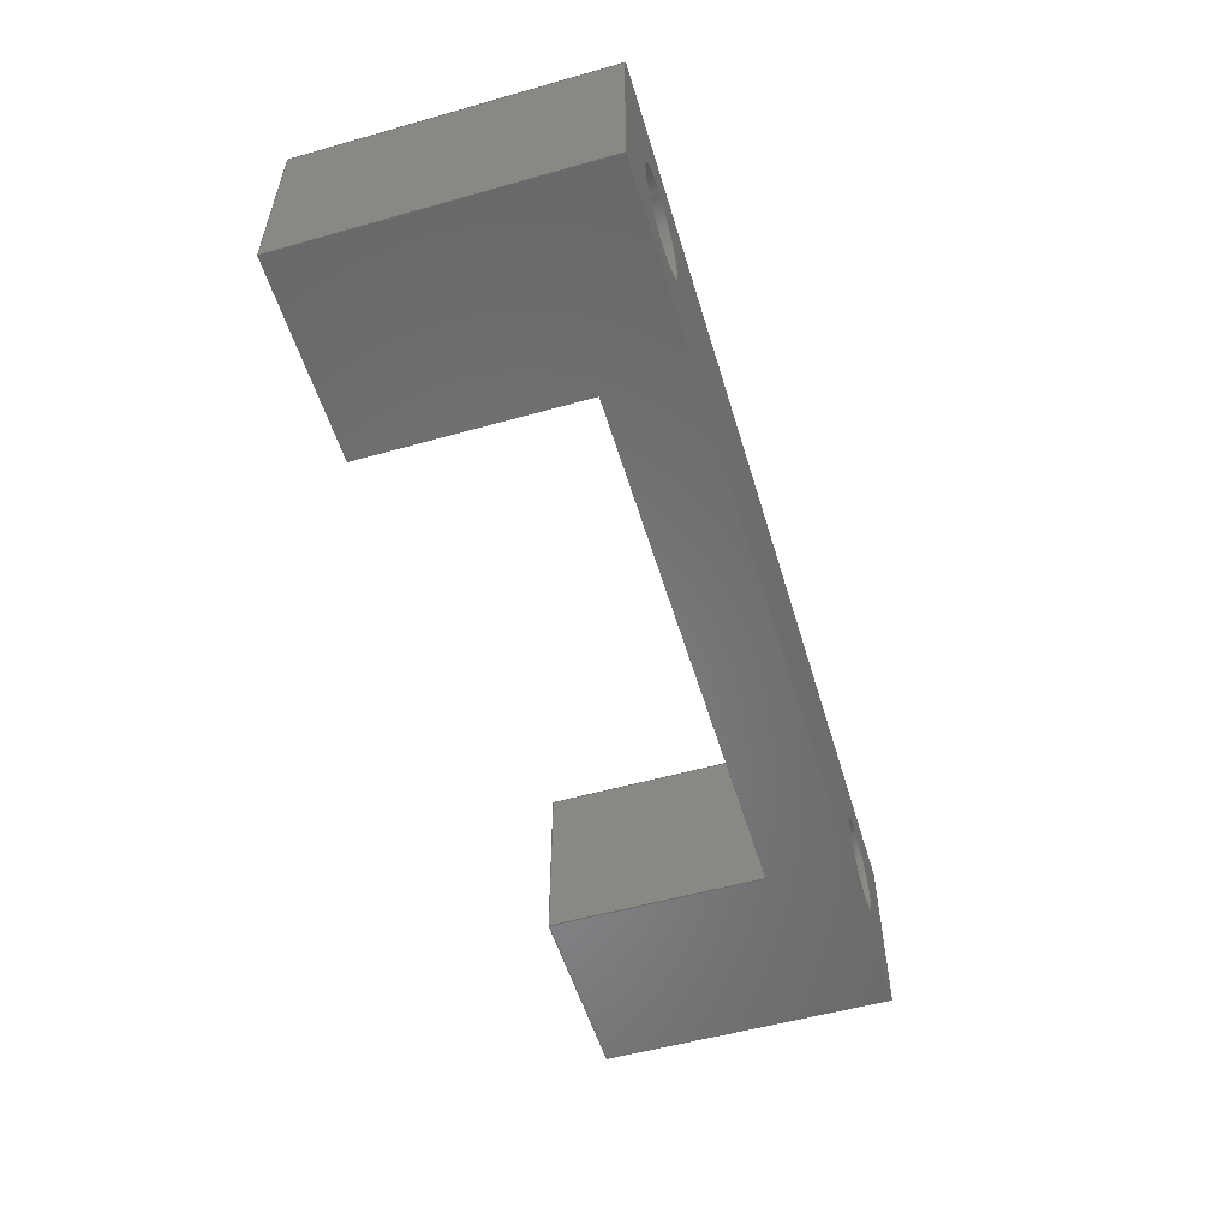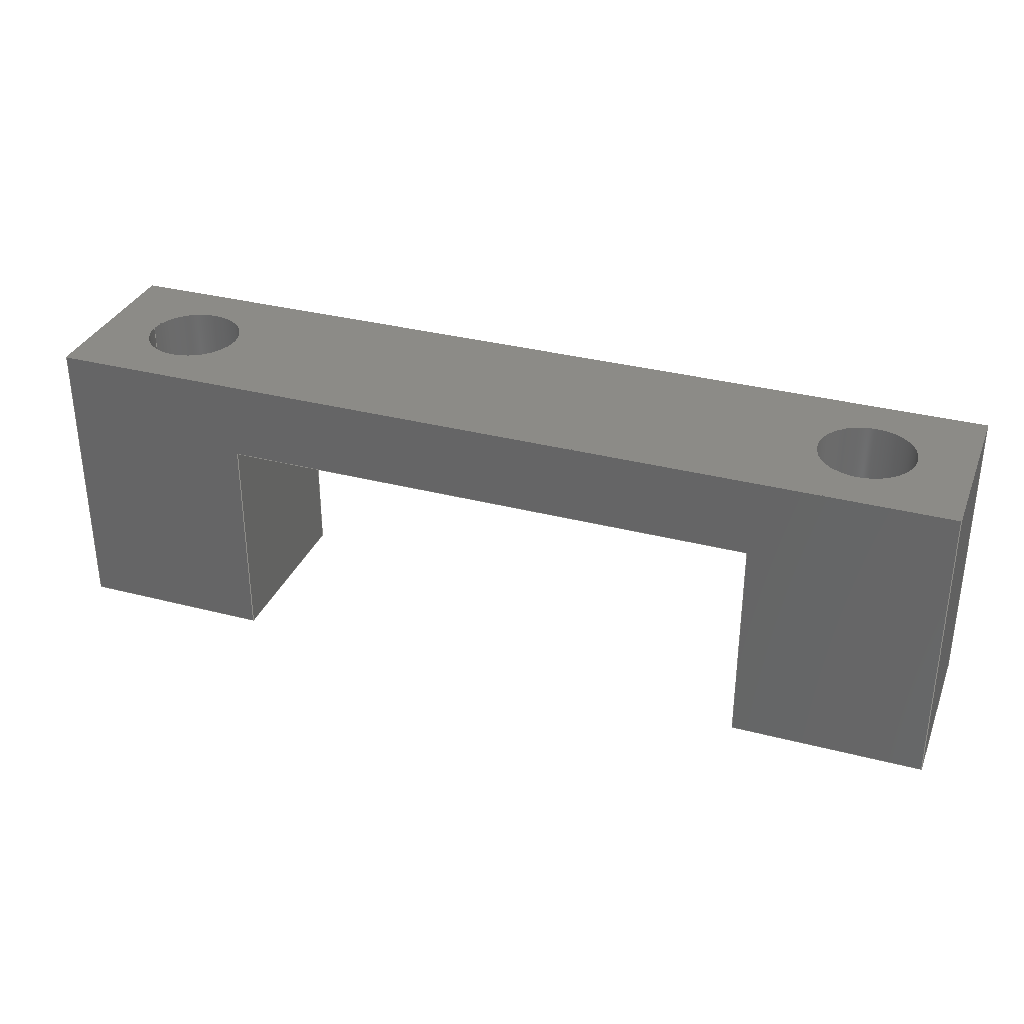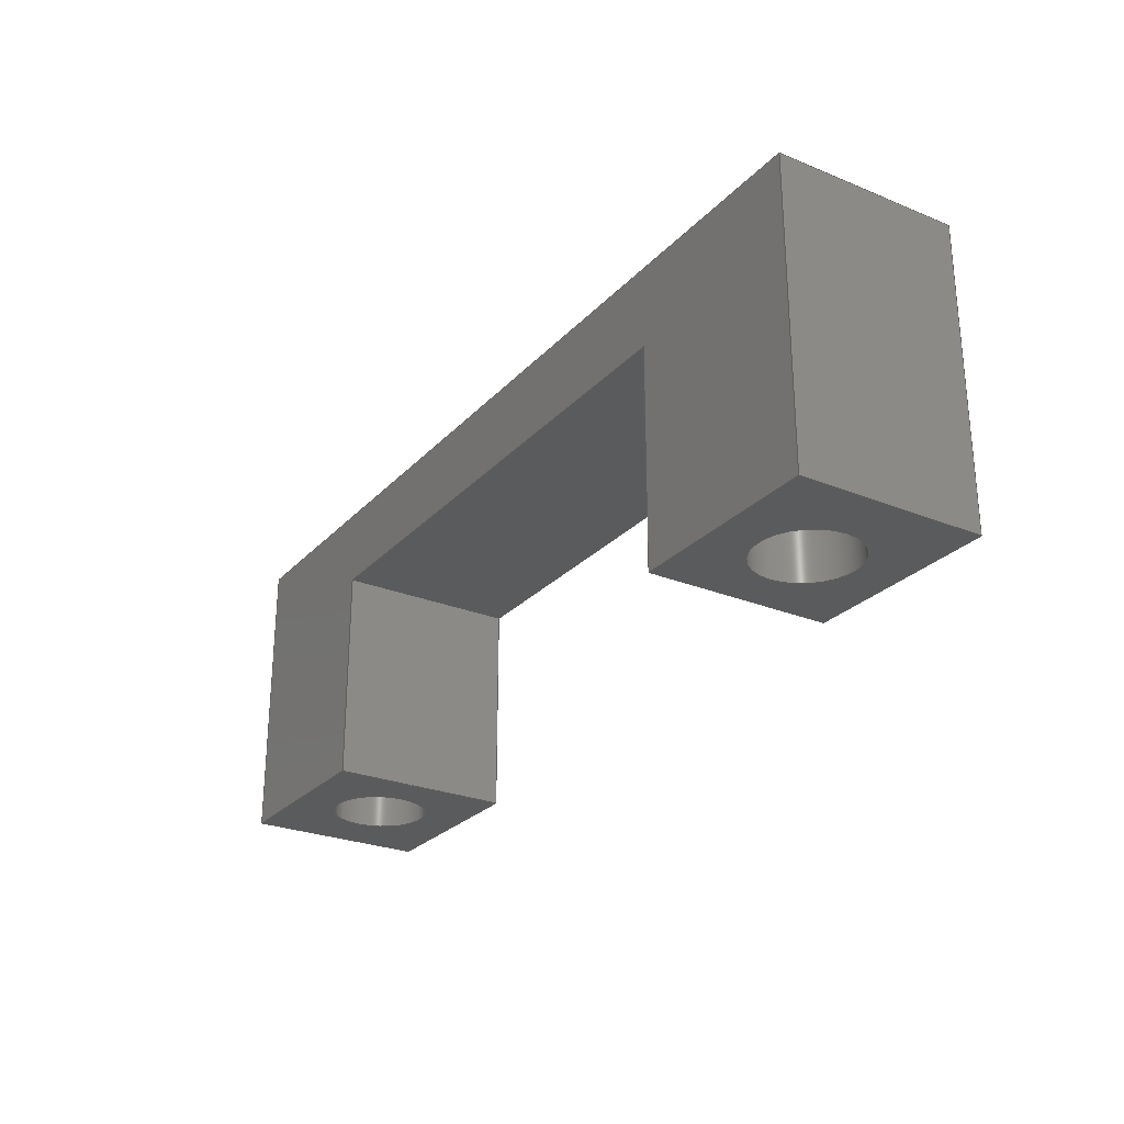
<metadata>
{"format":"step","ext":"stp","renderer":"f3d","projection":"perspective","resolution":1024,"background":"white","views":[{"elev":-54.5,"azim":-73.4,"up":"+Y"},{"elev":32.9,"azim":19.8,"up":"+Z"},{"elev":-26.4,"azim":-122.6,"up":"+Z"}]}
</metadata>
<code>
ISO-10303-21;
DATA;
#1=MECHANICAL_DESIGN_GEOMETRIC_PRESENTATION_REPRESENTATION('',(#4),#384);
#2=SHAPE_REPRESENTATION_RELATIONSHIP('SRR','None',#391,#3);
#3=ADVANCED_BREP_SHAPE_REPRESENTATION('',(#5),#383);
#4=STYLED_ITEM('',(#400),#5);
#5=MANIFOLD_SOLID_BREP('Body1',#228);
#6=CYLINDRICAL_SURFACE('',#250,2.15);
#7=CYLINDRICAL_SURFACE('',#252,2.15);
#8=FACE_BOUND('',#32,.T.);
#9=FACE_BOUND('',#34,.T.);
#10=FACE_BOUND('',#42,.T.);
#11=FACE_BOUND('',#43,.T.);
#12=CIRCLE('',#246,2.15);
#13=CIRCLE('',#248,2.15);
#14=CIRCLE('',#251,2.15);
#15=CIRCLE('',#253,2.15);
#16=FACE_OUTER_BOUND('',#28,.T.);
#17=FACE_OUTER_BOUND('',#29,.T.);
#18=FACE_OUTER_BOUND('',#30,.T.);
#19=FACE_OUTER_BOUND('',#31,.T.);
#20=FACE_OUTER_BOUND('',#33,.T.);
#21=FACE_OUTER_BOUND('',#35,.T.);
#22=FACE_OUTER_BOUND('',#36,.T.);
#23=FACE_OUTER_BOUND('',#37,.T.);
#24=FACE_OUTER_BOUND('',#38,.T.);
#25=FACE_OUTER_BOUND('',#39,.T.);
#26=FACE_OUTER_BOUND('',#40,.T.);
#27=FACE_OUTER_BOUND('',#41,.T.);
#28=EDGE_LOOP('',(#146,#147,#148,#149));
#29=EDGE_LOOP('',(#150,#151,#152,#153));
#30=EDGE_LOOP('',(#154,#155,#156,#157));
#31=EDGE_LOOP('',(#158,#159,#160,#161));
#32=EDGE_LOOP('',(#162));
#33=EDGE_LOOP('',(#163,#164,#165,#166));
#34=EDGE_LOOP('',(#167));
#35=EDGE_LOOP('',(#168,#169,#170,#171,#172,#173,#174,#175));
#36=EDGE_LOOP('',(#176,#177,#178,#179));
#37=EDGE_LOOP('',(#180,#181,#182,#183));
#38=EDGE_LOOP('',(#184,#185,#186,#187));
#39=EDGE_LOOP('',(#188,#189,#190,#191));
#40=EDGE_LOOP('',(#192,#193,#194,#195,#196,#197,#198,#199));
#41=EDGE_LOOP('',(#200,#201,#202,#203));
#42=EDGE_LOOP('',(#204));
#43=EDGE_LOOP('',(#205));
#44=LINE('',#322,#70);
#45=LINE('',#324,#71);
#46=LINE('',#326,#72);
#47=LINE('',#327,#73);
#48=LINE('',#331,#74);
#49=LINE('',#333,#75);
#50=LINE('',#335,#76);
#51=LINE('',#336,#77);
#52=LINE('',#338,#78);
#53=LINE('',#339,#79);
#54=LINE('',#342,#80);
#55=LINE('',#344,#81);
#56=LINE('',#345,#82);
#57=LINE('',#350,#83);
#58=LINE('',#352,#84);
#59=LINE('',#353,#85);
#60=LINE('',#358,#86);
#61=LINE('',#360,#87);
#62=LINE('',#361,#88);
#63=LINE('',#365,#89);
#64=LINE('',#369,#90);
#65=LINE('',#372,#91);
#66=LINE('',#373,#92);
#67=LINE('',#376,#93);
#68=LINE('',#377,#94);
#69=LINE('',#379,#95);
#70=VECTOR('',#262,10);
#71=VECTOR('',#263,10);
#72=VECTOR('',#264,10);
#73=VECTOR('',#265,10);
#74=VECTOR('',#268,10);
#75=VECTOR('',#269,10);
#76=VECTOR('',#270,10);
#77=VECTOR('',#271,10);
#78=VECTOR('',#274,10);
#79=VECTOR('',#275,10);
#80=VECTOR('',#278,10);
#81=VECTOR('',#279,10);
#82=VECTOR('',#280,10);
#83=VECTOR('',#285,10);
#84=VECTOR('',#286,10);
#85=VECTOR('',#287,10);
#86=VECTOR('',#292,10);
#87=VECTOR('',#293,10);
#88=VECTOR('',#294,10);
#89=VECTOR('',#299,2.15);
#90=VECTOR('',#304,2.15);
#91=VECTOR('',#307,10);
#92=VECTOR('',#308,10);
#93=VECTOR('',#311,10);
#94=VECTOR('',#312,10);
#95=VECTOR('',#315,10);
#96=VERTEX_POINT('',#320);
#97=VERTEX_POINT('',#321);
#98=VERTEX_POINT('',#323);
#99=VERTEX_POINT('',#325);
#100=VERTEX_POINT('',#329);
#101=VERTEX_POINT('',#330);
#102=VERTEX_POINT('',#332);
#103=VERTEX_POINT('',#334);
#104=VERTEX_POINT('',#341);
#105=VERTEX_POINT('',#343);
#106=VERTEX_POINT('',#346);
#107=VERTEX_POINT('',#349);
#108=VERTEX_POINT('',#351);
#109=VERTEX_POINT('',#354);
#110=VERTEX_POINT('',#357);
#111=VERTEX_POINT('',#359);
#112=VERTEX_POINT('',#363);
#113=VERTEX_POINT('',#367);
#114=VERTEX_POINT('',#371);
#115=VERTEX_POINT('',#375);
#116=EDGE_CURVE('',#96,#97,#44,.T.);
#117=EDGE_CURVE('',#98,#96,#45,.T.);
#118=EDGE_CURVE('',#98,#99,#46,.T.);
#119=EDGE_CURVE('',#97,#99,#47,.T.);
#120=EDGE_CURVE('',#100,#101,#48,.T.);
#121=EDGE_CURVE('',#102,#100,#49,.T.);
#122=EDGE_CURVE('',#102,#103,#50,.T.);
#123=EDGE_CURVE('',#101,#103,#51,.T.);
#124=EDGE_CURVE('',#99,#102,#52,.T.);
#125=EDGE_CURVE('',#103,#98,#53,.T.);
#126=EDGE_CURVE('',#101,#104,#54,.T.);
#127=EDGE_CURVE('',#104,#105,#55,.T.);
#128=EDGE_CURVE('',#105,#100,#56,.T.);
#129=EDGE_CURVE('',#106,#106,#12,.T.);
#130=EDGE_CURVE('',#97,#107,#57,.T.);
#131=EDGE_CURVE('',#107,#108,#58,.T.);
#132=EDGE_CURVE('',#108,#96,#59,.T.);
#133=EDGE_CURVE('',#109,#109,#13,.T.);
#134=EDGE_CURVE('',#105,#110,#60,.T.);
#135=EDGE_CURVE('',#111,#110,#61,.T.);
#136=EDGE_CURVE('',#107,#111,#62,.T.);
#137=EDGE_CURVE('',#112,#112,#14,.T.);
#138=EDGE_CURVE('',#112,#109,#63,.T.);
#139=EDGE_CURVE('',#113,#113,#15,.T.);
#140=EDGE_CURVE('',#113,#106,#64,.T.);
#141=EDGE_CURVE('',#104,#114,#65,.T.);
#142=EDGE_CURVE('',#110,#114,#66,.T.);
#143=EDGE_CURVE('',#115,#111,#67,.T.);
#144=EDGE_CURVE('',#108,#115,#68,.T.);
#145=EDGE_CURVE('',#114,#115,#69,.T.);
#146=ORIENTED_EDGE('',*,*,#116,.F.);
#147=ORIENTED_EDGE('',*,*,#117,.F.);
#148=ORIENTED_EDGE('',*,*,#118,.T.);
#149=ORIENTED_EDGE('',*,*,#119,.F.);
#150=ORIENTED_EDGE('',*,*,#120,.F.);
#151=ORIENTED_EDGE('',*,*,#121,.F.);
#152=ORIENTED_EDGE('',*,*,#122,.T.);
#153=ORIENTED_EDGE('',*,*,#123,.F.);
#154=ORIENTED_EDGE('',*,*,#124,.F.);
#155=ORIENTED_EDGE('',*,*,#118,.F.);
#156=ORIENTED_EDGE('',*,*,#125,.F.);
#157=ORIENTED_EDGE('',*,*,#122,.F.);
#158=ORIENTED_EDGE('',*,*,#120,.T.);
#159=ORIENTED_EDGE('',*,*,#126,.T.);
#160=ORIENTED_EDGE('',*,*,#127,.T.);
#161=ORIENTED_EDGE('',*,*,#128,.T.);
#162=ORIENTED_EDGE('',*,*,#129,.F.);
#163=ORIENTED_EDGE('',*,*,#116,.T.);
#164=ORIENTED_EDGE('',*,*,#130,.T.);
#165=ORIENTED_EDGE('',*,*,#131,.T.);
#166=ORIENTED_EDGE('',*,*,#132,.T.);
#167=ORIENTED_EDGE('',*,*,#133,.F.);
#168=ORIENTED_EDGE('',*,*,#119,.T.);
#169=ORIENTED_EDGE('',*,*,#124,.T.);
#170=ORIENTED_EDGE('',*,*,#121,.T.);
#171=ORIENTED_EDGE('',*,*,#128,.F.);
#172=ORIENTED_EDGE('',*,*,#134,.T.);
#173=ORIENTED_EDGE('',*,*,#135,.F.);
#174=ORIENTED_EDGE('',*,*,#136,.F.);
#175=ORIENTED_EDGE('',*,*,#130,.F.);
#176=ORIENTED_EDGE('',*,*,#137,.F.);
#177=ORIENTED_EDGE('',*,*,#138,.T.);
#178=ORIENTED_EDGE('',*,*,#133,.T.);
#179=ORIENTED_EDGE('',*,*,#138,.F.);
#180=ORIENTED_EDGE('',*,*,#139,.F.);
#181=ORIENTED_EDGE('',*,*,#140,.T.);
#182=ORIENTED_EDGE('',*,*,#129,.T.);
#183=ORIENTED_EDGE('',*,*,#140,.F.);
#184=ORIENTED_EDGE('',*,*,#127,.F.);
#185=ORIENTED_EDGE('',*,*,#141,.T.);
#186=ORIENTED_EDGE('',*,*,#142,.F.);
#187=ORIENTED_EDGE('',*,*,#134,.F.);
#188=ORIENTED_EDGE('',*,*,#131,.F.);
#189=ORIENTED_EDGE('',*,*,#136,.T.);
#190=ORIENTED_EDGE('',*,*,#143,.F.);
#191=ORIENTED_EDGE('',*,*,#144,.F.);
#192=ORIENTED_EDGE('',*,*,#117,.T.);
#193=ORIENTED_EDGE('',*,*,#132,.F.);
#194=ORIENTED_EDGE('',*,*,#144,.T.);
#195=ORIENTED_EDGE('',*,*,#145,.F.);
#196=ORIENTED_EDGE('',*,*,#141,.F.);
#197=ORIENTED_EDGE('',*,*,#126,.F.);
#198=ORIENTED_EDGE('',*,*,#123,.T.);
#199=ORIENTED_EDGE('',*,*,#125,.T.);
#200=ORIENTED_EDGE('',*,*,#145,.T.);
#201=ORIENTED_EDGE('',*,*,#143,.T.);
#202=ORIENTED_EDGE('',*,*,#135,.T.);
#203=ORIENTED_EDGE('',*,*,#142,.T.);
#204=ORIENTED_EDGE('',*,*,#139,.T.);
#205=ORIENTED_EDGE('',*,*,#137,.T.);
#206=PLANE('',#242);
#207=PLANE('',#243);
#208=PLANE('',#244);
#209=PLANE('',#245);
#210=PLANE('',#247);
#211=PLANE('',#249);
#212=PLANE('',#254);
#213=PLANE('',#255);
#214=PLANE('',#256);
#215=PLANE('',#257);
#216=ADVANCED_FACE('',(#16),#206,.F.);
#217=ADVANCED_FACE('',(#17),#207,.F.);
#218=ADVANCED_FACE('',(#18),#208,.F.);
#219=ADVANCED_FACE('',(#19,#8),#209,.F.);
#220=ADVANCED_FACE('',(#20,#9),#210,.F.);
#221=ADVANCED_FACE('',(#21),#211,.T.);
#222=ADVANCED_FACE('',(#22),#6,.F.);
#223=ADVANCED_FACE('',(#23),#7,.F.);
#224=ADVANCED_FACE('',(#24),#212,.T.);
#225=ADVANCED_FACE('',(#25),#213,.T.);
#226=ADVANCED_FACE('',(#26),#214,.T.);
#227=ADVANCED_FACE('',(#27,#10,#11),#215,.T.);
#228=CLOSED_SHELL('',(#216,#217,#218,#219,#220,#221,#222,#223,#224,#225,
#226,#227));
#229=DERIVED_UNIT_ELEMENT(#231,1);
#230=DERIVED_UNIT_ELEMENT(#386,3);
#231=(
MASS_UNIT()
NAMED_UNIT(*)
SI_UNIT(.KILO.,.GRAM.)
);
#232=DERIVED_UNIT((#229,#230));
#233=MEASURE_REPRESENTATION_ITEM('density measure',
POSITIVE_RATIO_MEASURE(7850),#232);
#234=PROPERTY_DEFINITION_REPRESENTATION(#239,#236);
#235=PROPERTY_DEFINITION_REPRESENTATION(#240,#237);
#236=REPRESENTATION('material name',(#238),#383);
#237=REPRESENTATION('density',(#233),#383);
#238=DESCRIPTIVE_REPRESENTATION_ITEM('Steel','Steel');
#239=PROPERTY_DEFINITION('material property','material name',#393);
#240=PROPERTY_DEFINITION('material property','density of part',#393);
#241=AXIS2_PLACEMENT_3D('placement',#318,#258,#259);
#242=AXIS2_PLACEMENT_3D('',#319,#260,#261);
#243=AXIS2_PLACEMENT_3D('',#328,#266,#267);
#244=AXIS2_PLACEMENT_3D('',#337,#272,#273);
#245=AXIS2_PLACEMENT_3D('',#340,#276,#277);
#246=AXIS2_PLACEMENT_3D('',#347,#281,#282);
#247=AXIS2_PLACEMENT_3D('',#348,#283,#284);
#248=AXIS2_PLACEMENT_3D('',#355,#288,#289);
#249=AXIS2_PLACEMENT_3D('',#356,#290,#291);
#250=AXIS2_PLACEMENT_3D('',#362,#295,#296);
#251=AXIS2_PLACEMENT_3D('',#364,#297,#298);
#252=AXIS2_PLACEMENT_3D('',#366,#300,#301);
#253=AXIS2_PLACEMENT_3D('',#368,#302,#303);
#254=AXIS2_PLACEMENT_3D('',#370,#305,#306);
#255=AXIS2_PLACEMENT_3D('',#374,#309,#310);
#256=AXIS2_PLACEMENT_3D('',#378,#313,#314);
#257=AXIS2_PLACEMENT_3D('',#380,#316,#317);
#258=DIRECTION('axis',(0,0,1));
#259=DIRECTION('refdir',(1,0,0));
#260=DIRECTION('center_axis',(-1,2.776e-16,0));
#261=DIRECTION('ref_axis',(-2.776e-16,-1,0));
#262=DIRECTION('',(-2.776e-16,-1,0));
#263=DIRECTION('',(0,0,-1));
#264=DIRECTION('',(-2.776e-16,-1,0));
#265=DIRECTION('',(0,0,1));
#266=DIRECTION('center_axis',(1,-2.776e-16,0));
#267=DIRECTION('ref_axis',(2.776e-16,1,0));
#268=DIRECTION('',(2.776e-16,1,0));
#269=DIRECTION('',(0,0,-1));
#270=DIRECTION('',(2.776e-16,1,0));
#271=DIRECTION('',(0,0,1));
#272=DIRECTION('center_axis',(0,0,1));
#273=DIRECTION('ref_axis',(1,0,0));
#274=DIRECTION('',(1,0,0));
#275=DIRECTION('',(-1,0,0));
#276=DIRECTION('center_axis',(0,0,1));
#277=DIRECTION('ref_axis',(1,0,0));
#278=DIRECTION('',(1,0,0));
#279=DIRECTION('',(0,-1,0));
#280=DIRECTION('',(-1,0,0));
#281=DIRECTION('center_axis',(0,0,-1));
#282=DIRECTION('ref_axis',(1,0,0));
#283=DIRECTION('center_axis',(0,0,1));
#284=DIRECTION('ref_axis',(1,0,0));
#285=DIRECTION('',(-1,0,0));
#286=DIRECTION('',(0,1,0));
#287=DIRECTION('',(1,0,0));
#288=DIRECTION('center_axis',(0,0,-1));
#289=DIRECTION('ref_axis',(1,0,0));
#290=DIRECTION('center_axis',(0,-1,0));
#291=DIRECTION('ref_axis',(1,0,0));
#292=DIRECTION('',(0,0,1));
#293=DIRECTION('',(1,0,0));
#294=DIRECTION('',(0,0,1));
#295=DIRECTION('center_axis',(0,0,1));
#296=DIRECTION('ref_axis',(1,0,0));
#297=DIRECTION('center_axis',(0,0,-1));
#298=DIRECTION('ref_axis',(1,0,0));
#299=DIRECTION('',(0,0,-1));
#300=DIRECTION('center_axis',(0,0,1));
#301=DIRECTION('ref_axis',(1,0,0));
#302=DIRECTION('center_axis',(0,0,-1));
#303=DIRECTION('ref_axis',(1,0,0));
#304=DIRECTION('',(0,0,-1));
#305=DIRECTION('center_axis',(1,0,0));
#306=DIRECTION('ref_axis',(0,1,0));
#307=DIRECTION('',(0,0,1));
#308=DIRECTION('',(0,1,0));
#309=DIRECTION('center_axis',(-1,0,0));
#310=DIRECTION('ref_axis',(0,-1,0));
#311=DIRECTION('',(0,-1,0));
#312=DIRECTION('',(0,0,1));
#313=DIRECTION('center_axis',(0,1,0));
#314=DIRECTION('ref_axis',(-1,0,0));
#315=DIRECTION('',(-1,0,0));
#316=DIRECTION('center_axis',(0,0,1));
#317=DIRECTION('ref_axis',(1,0,0));
#318=CARTESIAN_POINT('',(0,0,0));
#319=CARTESIAN_POINT('Origin',(-12,4,0));
#320=CARTESIAN_POINT('',(-12,4,0));
#321=CARTESIAN_POINT('',(-12,-4,0));
#322=CARTESIAN_POINT('',(-12,2,0));
#323=CARTESIAN_POINT('',(-12,4,9.5));
#324=CARTESIAN_POINT('',(-12,4,0));
#325=CARTESIAN_POINT('',(-12,-4,9.5));
#326=CARTESIAN_POINT('',(-12,4,9.5));
#327=CARTESIAN_POINT('',(-12,-4,0));
#328=CARTESIAN_POINT('Origin',(12,-4,0));
#329=CARTESIAN_POINT('',(12,-4,0));
#330=CARTESIAN_POINT('',(12,4,0));
#331=CARTESIAN_POINT('',(12,-2,0));
#332=CARTESIAN_POINT('',(12,-4,9.5));
#333=CARTESIAN_POINT('',(12,-4,0));
#334=CARTESIAN_POINT('',(12,4,9.5));
#335=CARTESIAN_POINT('',(12,-4,9.5));
#336=CARTESIAN_POINT('',(12,4,0));
#337=CARTESIAN_POINT('Origin',(-6.661e-15,0,9.5));
#338=CARTESIAN_POINT('',(-10.25,-4,9.5));
#339=CARTESIAN_POINT('',(10.25,4,9.5));
#340=CARTESIAN_POINT('Origin',(-4.441e-15,1.11e-15,
0));
#341=CARTESIAN_POINT('',(20.5,4,0));
#342=CARTESIAN_POINT('',(-20.5,4,0));
#343=CARTESIAN_POINT('',(20.5,-4,0));
#344=CARTESIAN_POINT('',(20.5,4,0));
#345=CARTESIAN_POINT('',(20.5,-4,0));
#346=CARTESIAN_POINT('',(13.85,-8.184e-16,0));
#347=CARTESIAN_POINT('Origin',(16,-5.551e-16,0));
#348=CARTESIAN_POINT('Origin',(-4.441e-15,1.11e-15,
0));
#349=CARTESIAN_POINT('',(-20.5,-4,0));
#350=CARTESIAN_POINT('',(20.5,-4,0));
#351=CARTESIAN_POINT('',(-20.5,4,0));
#352=CARTESIAN_POINT('',(-20.5,-4,0));
#353=CARTESIAN_POINT('',(-20.5,4,0));
#354=CARTESIAN_POINT('',(-18.15,2.918e-16,0));
#355=CARTESIAN_POINT('Origin',(-16,5.551e-16,0));
#356=CARTESIAN_POINT('Origin',(-20.5,-4,0));
#357=CARTESIAN_POINT('',(20.5,-4,13));
#358=CARTESIAN_POINT('',(20.5,-4,0));
#359=CARTESIAN_POINT('',(-20.5,-4,13));
#360=CARTESIAN_POINT('',(20.5,-4,13));
#361=CARTESIAN_POINT('',(-20.5,-4,0));
#362=CARTESIAN_POINT('Origin',(-16,5.551e-16,0));
#363=CARTESIAN_POINT('',(-18.15,2.918e-16,13));
#364=CARTESIAN_POINT('Origin',(-16,5.551e-16,13));
#365=CARTESIAN_POINT('',(-18.15,2.918e-16,0));
#366=CARTESIAN_POINT('Origin',(16,-5.551e-16,0));
#367=CARTESIAN_POINT('',(13.85,-8.184e-16,13));
#368=CARTESIAN_POINT('Origin',(16,-5.551e-16,13));
#369=CARTESIAN_POINT('',(13.85,-8.184e-16,0));
#370=CARTESIAN_POINT('Origin',(20.5,-4,0));
#371=CARTESIAN_POINT('',(20.5,4,13));
#372=CARTESIAN_POINT('',(20.5,4,0));
#373=CARTESIAN_POINT('',(20.5,4,13));
#374=CARTESIAN_POINT('Origin',(-20.5,4,0));
#375=CARTESIAN_POINT('',(-20.5,4,13));
#376=CARTESIAN_POINT('',(-20.5,-4,13));
#377=CARTESIAN_POINT('',(-20.5,4,0));
#378=CARTESIAN_POINT('Origin',(20.5,4,0));
#379=CARTESIAN_POINT('',(-20.5,4,13));
#380=CARTESIAN_POINT('Origin',(-4.441e-15,1.11e-15,
13));
#381=UNCERTAINTY_MEASURE_WITH_UNIT(LENGTH_MEASURE(0.01),#385,
'DISTANCE_ACCURACY_VALUE',
'Maximum model space distance between geometric entities at asserted c
onnectivities');
#382=UNCERTAINTY_MEASURE_WITH_UNIT(LENGTH_MEASURE(0.01),#385,
'DISTANCE_ACCURACY_VALUE',
'Maximum model space distance between geometric entities at asserted c
onnectivities');
#383=(
GEOMETRIC_REPRESENTATION_CONTEXT(3)
GLOBAL_UNCERTAINTY_ASSIGNED_CONTEXT((#381))
GLOBAL_UNIT_ASSIGNED_CONTEXT((#385,#387,#388))
REPRESENTATION_CONTEXT('','3D')
);
#384=(
GEOMETRIC_REPRESENTATION_CONTEXT(3)
GLOBAL_UNCERTAINTY_ASSIGNED_CONTEXT((#382))
GLOBAL_UNIT_ASSIGNED_CONTEXT((#385,#387,#388))
REPRESENTATION_CONTEXT('','3D')
);
#385=(
LENGTH_UNIT()
NAMED_UNIT(*)
SI_UNIT(.MILLI.,.METRE.)
);
#386=(
LENGTH_UNIT()
NAMED_UNIT(*)
SI_UNIT($,.METRE.)
);
#387=(
NAMED_UNIT(*)
PLANE_ANGLE_UNIT()
SI_UNIT($,.RADIAN.)
);
#388=(
NAMED_UNIT(*)
SI_UNIT($,.STERADIAN.)
SOLID_ANGLE_UNIT()
);
#389=SHAPE_DEFINITION_REPRESENTATION(#390,#391);
#390=PRODUCT_DEFINITION_SHAPE('',$,#393);
#391=SHAPE_REPRESENTATION('',(#241),#383);
#392=PRODUCT_DEFINITION_CONTEXT('part definition',#397,'design');
#393=PRODUCT_DEFINITION('Directional Motor Fixation',
'Directional Motor Fixation v2',#394,#392);
#394=PRODUCT_DEFINITION_FORMATION('',$,#399);
#395=PRODUCT_RELATED_PRODUCT_CATEGORY('Directional Motor Fixation v2',
'Directional Motor Fixation v2',(#399));
#396=APPLICATION_PROTOCOL_DEFINITION('international standard',
'automotive_design',2009,#397);
#397=APPLICATION_CONTEXT(
'Core Data for Automotive Mechanical Design Process');
#398=PRODUCT_CONTEXT('part definition',#397,'mechanical');
#399=PRODUCT('Directional Motor Fixation',
'Directional Motor Fixation v2',$,(#398));
#400=PRESENTATION_STYLE_ASSIGNMENT((#401));
#401=SURFACE_STYLE_USAGE(.BOTH.,#402);
#402=SURFACE_SIDE_STYLE('',(#403));
#403=SURFACE_STYLE_FILL_AREA(#404);
#404=FILL_AREA_STYLE('Steel - Satin',(#405));
#405=FILL_AREA_STYLE_COLOUR('Steel - Satin',#406);
#406=COLOUR_RGB('Steel - Satin',0.6275,0.6275,0.6275);
ENDSEC;
END-ISO-10303-21;

</code>
